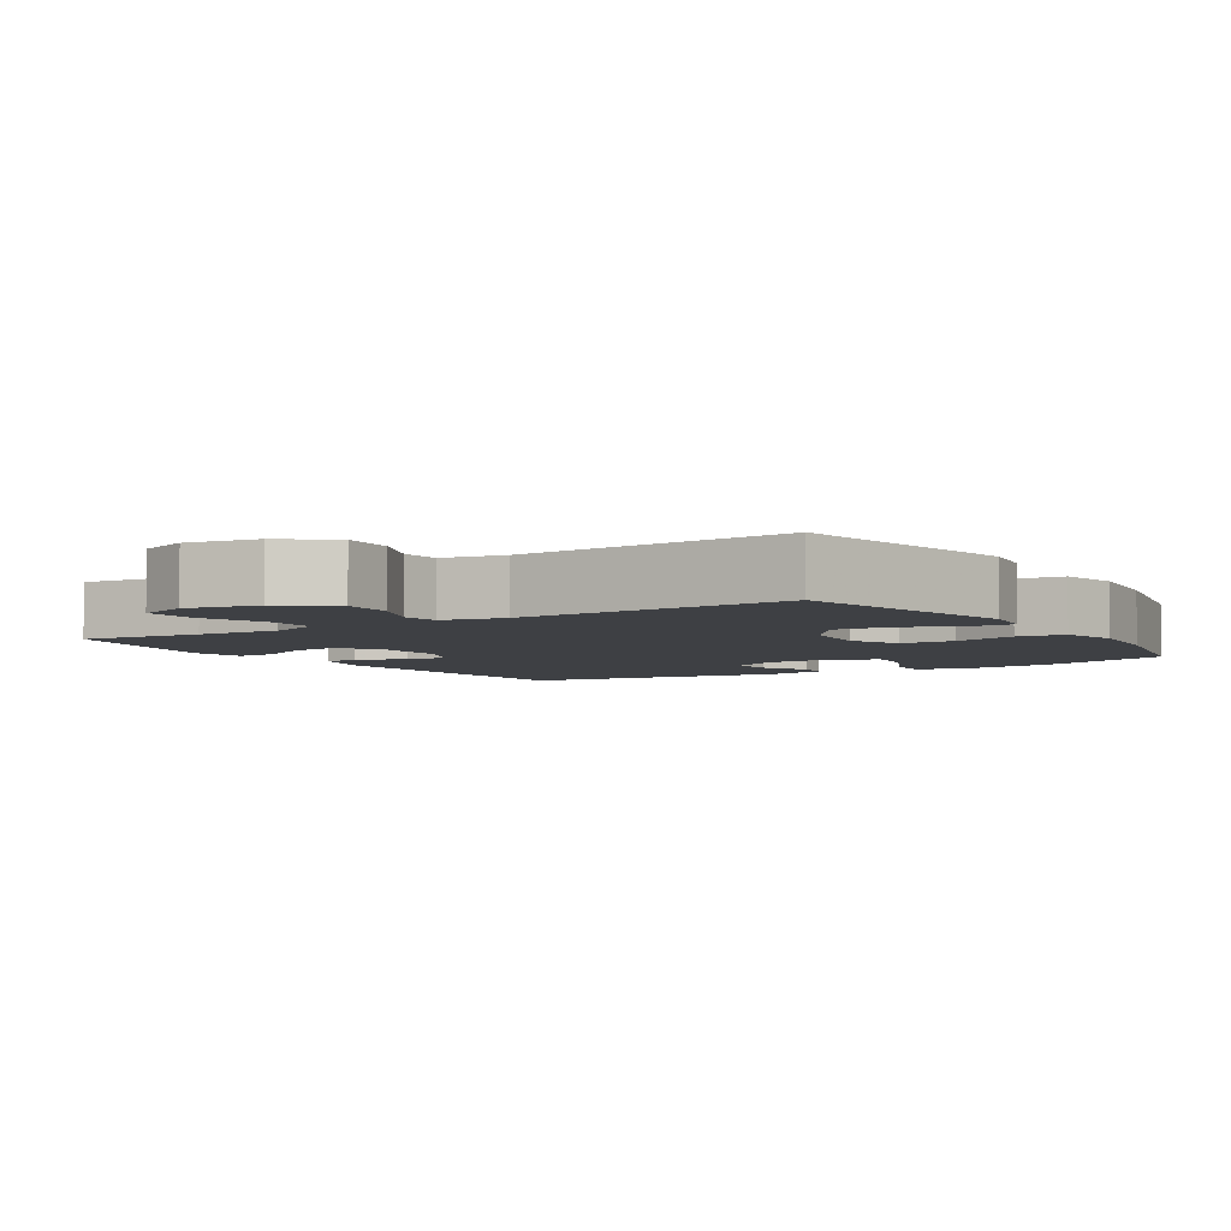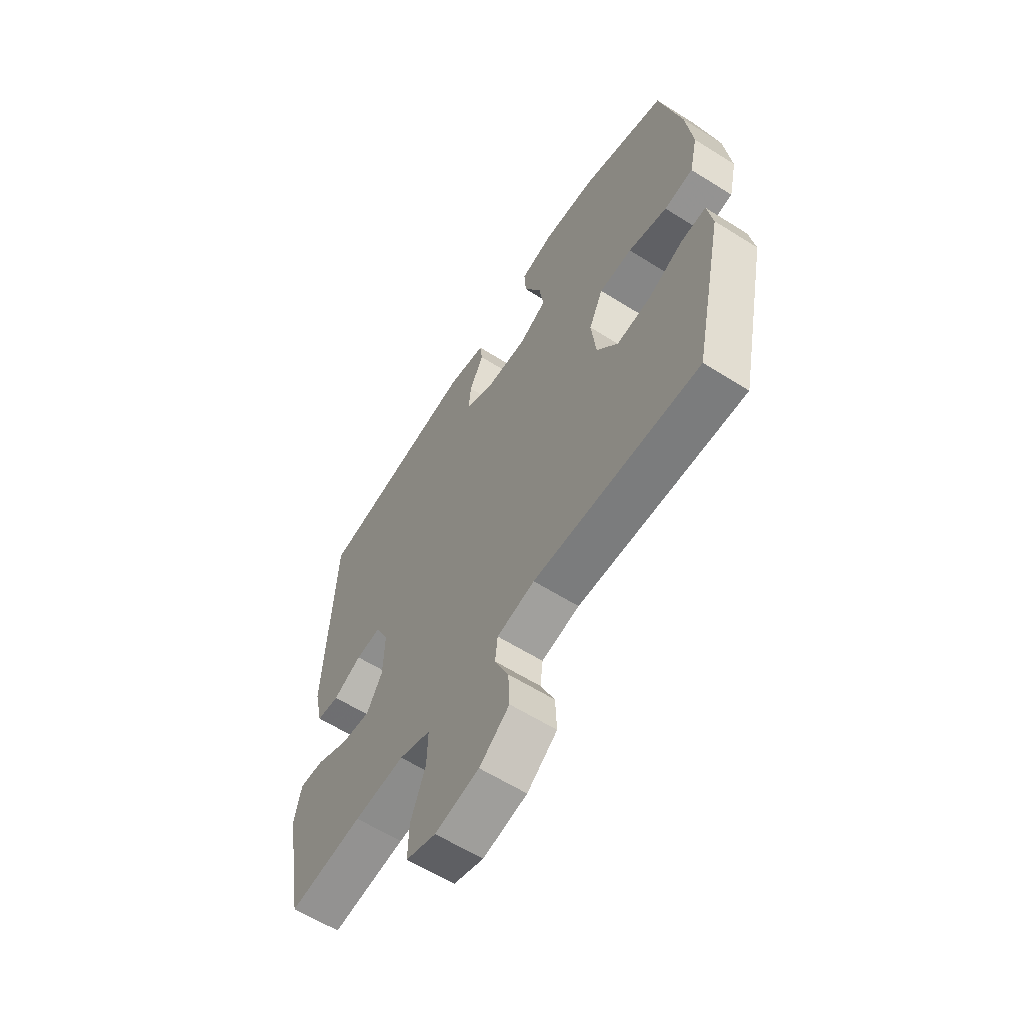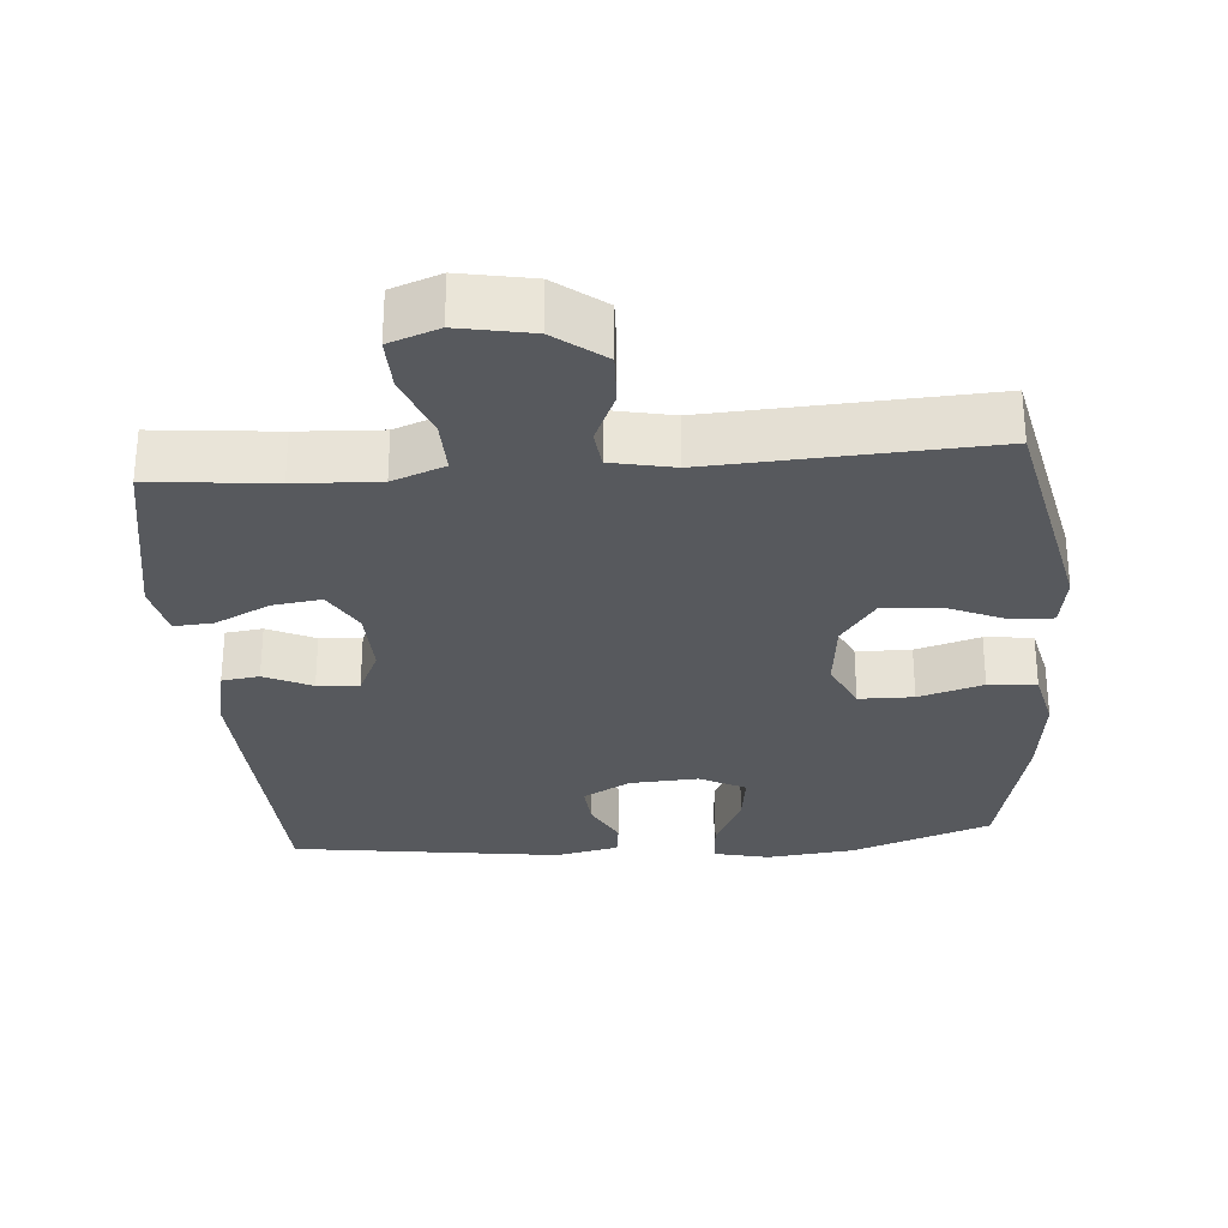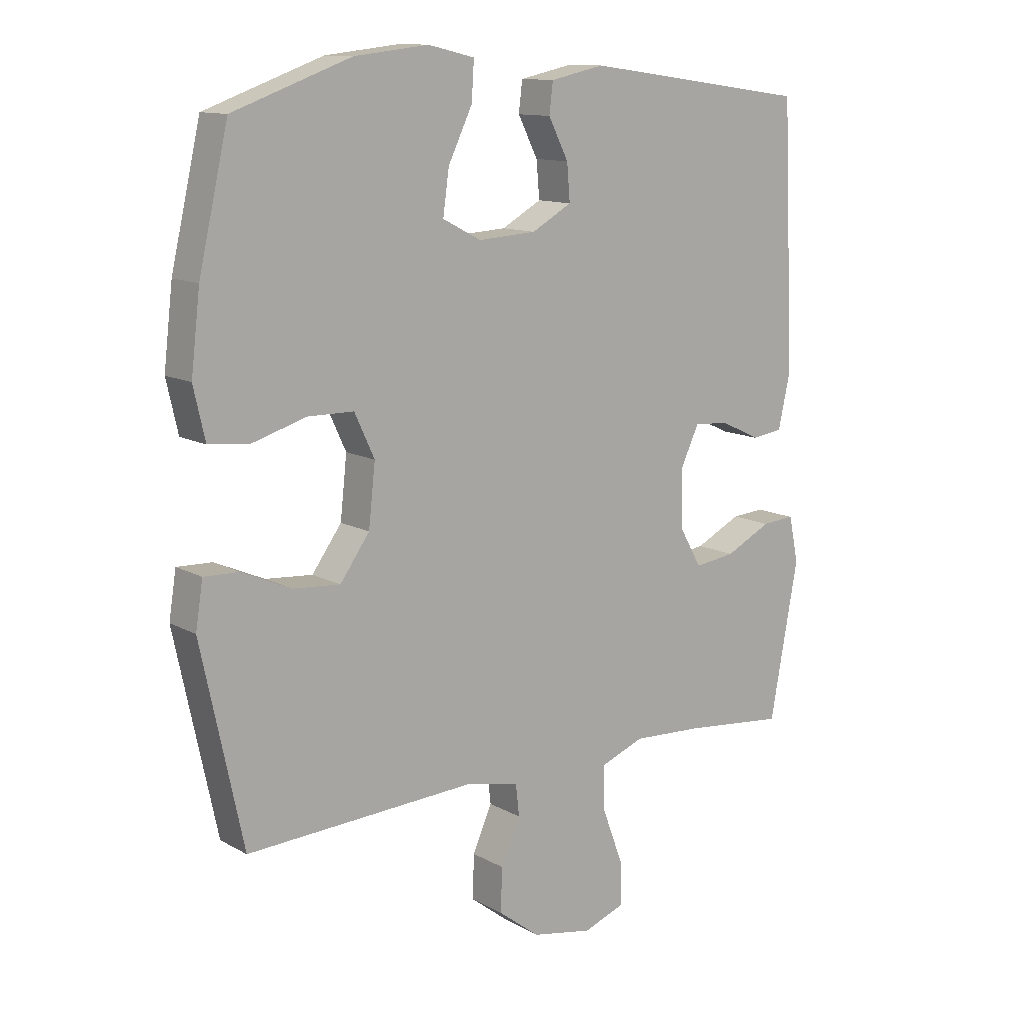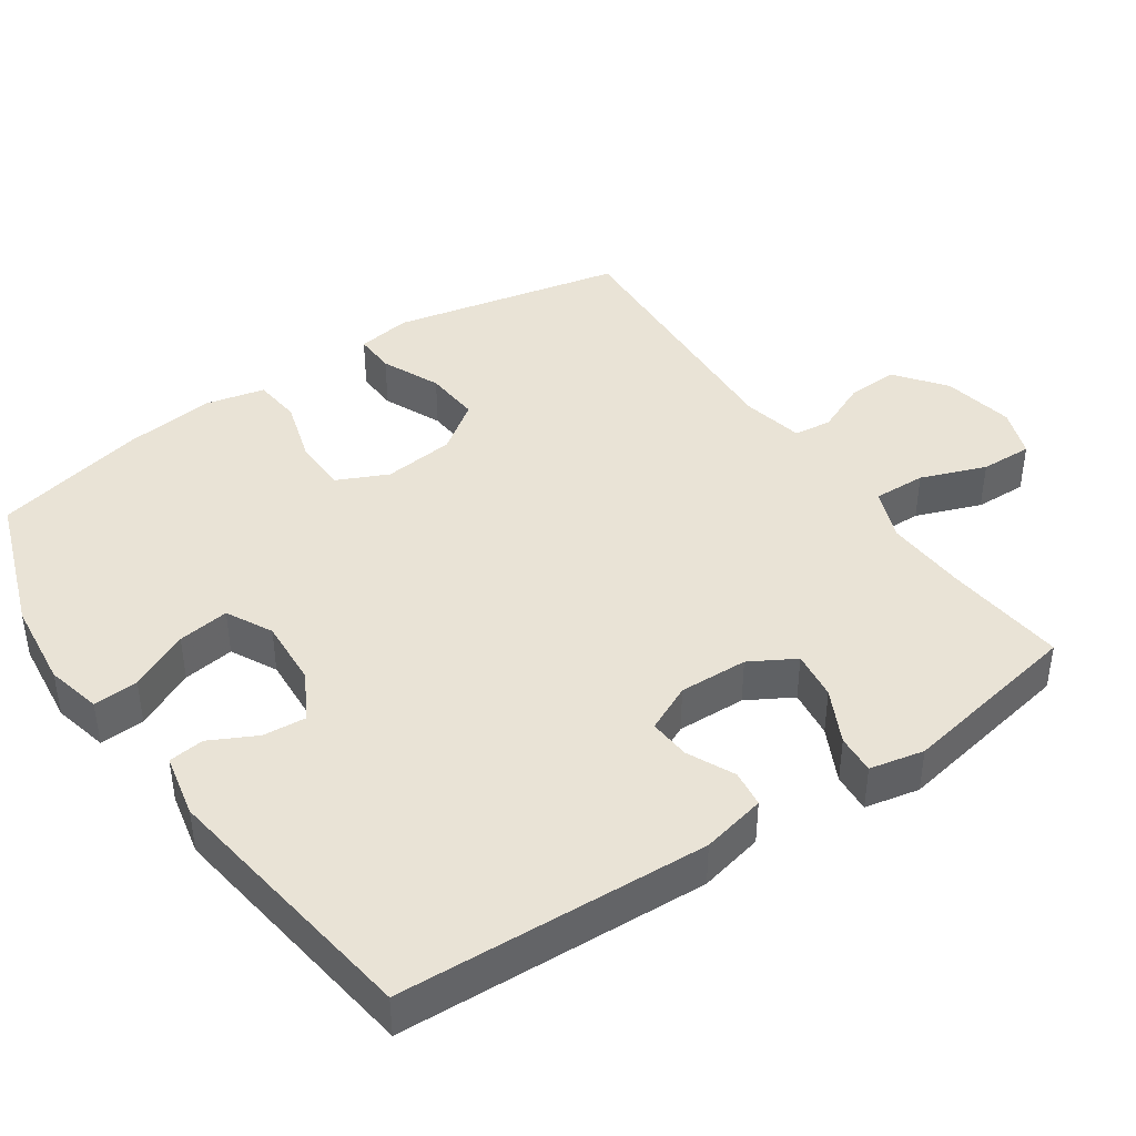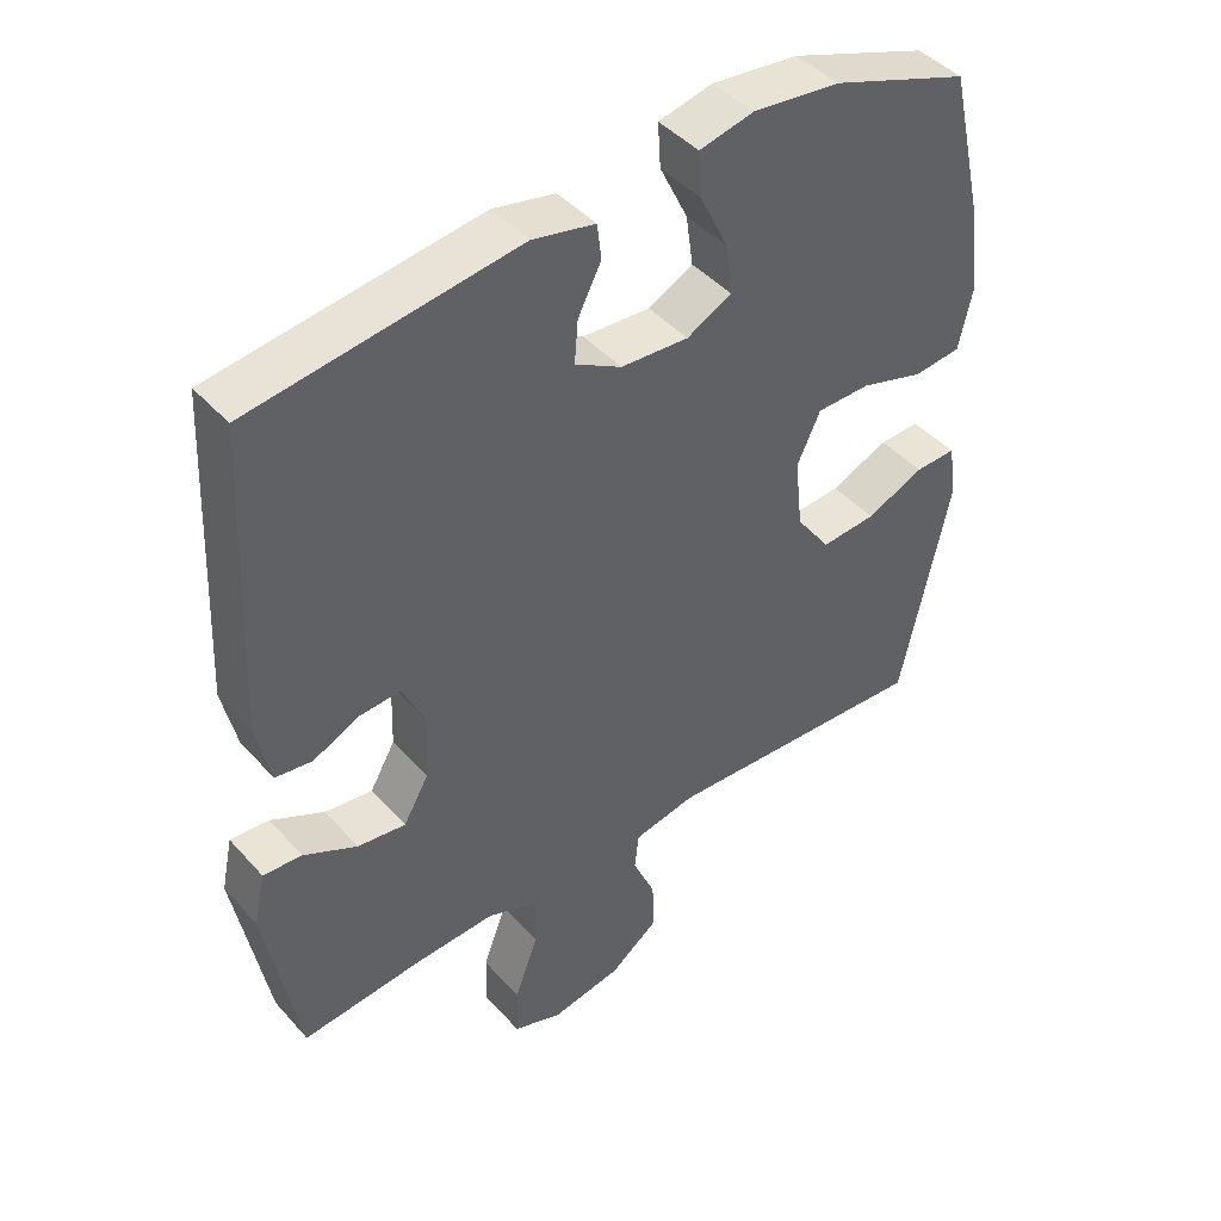
<metadata>
{"format":"obj","ext":"obj","renderer":"f3d","projection":"perspective","resolution":1024,"background":"white","views":[{"elev":-4.8,"azim":-147.7,"up":"+Y"},{"elev":-61.4,"azim":-122.6,"up":"+Z"},{"elev":-29.4,"azim":-175.4,"up":"+Y"},{"elev":12.3,"azim":-38.1,"up":"+Z"},{"elev":42.1,"azim":55.6,"up":"+Y"},{"elev":44.0,"azim":141.6,"up":"+Z"}]}
</metadata>
<code>
v 0.5 0.07 0.5
v 0.52 0.07 0.069
v 0.5 0.07 -0.021
v 0.448 0.07 -0.028
v 0.382 0.07 0.003
v 0.324 0.07 0.007
v 0.293 0.07 -0.059
v 0.296 0.07 -0.155
v 0.332 0.07 -0.218
v 0.4 0.07 -0.209
v 0.476 0.07 -0.171
v 0.531 0.07 -0.167
v 0.547 0.07 -0.243
v 0.5 0.07 -0.5
v 0.33 0.07 -0.483
v 0.214 0.07 -0.477
v 0.141 0.07 -0.505
v 0.143 0.07 -0.579
v 0.177 0.07 -0.67
v 0.179 0.07 -0.743
v 0.11 0.07 -0.768
v 0.009 0.07 -0.749
v -0.06 0.07 -0.696
v -0.057 0.07 -0.624
v -0.025 0.07 -0.551
v -0.031 0.07 -0.498
v -0.118 0.07 -0.48
v -0.5 0.07 -0.5
v -0.569 0.07 -0.176
v -0.557 0.07 -0.1
v -0.499 0.07 -0.102
v -0.417 0.07 -0.138
v -0.339 0.07 -0.144
v -0.29 0.07 -0.076
v -0.279 0.07 0.024
v -0.312 0.07 0.095
v -0.388 0.07 0.096
v -0.478 0.07 0.069
v -0.545 0.07 0.076
v -0.564 0.07 0.16
v -0.549 0.07 0.287
v -0.5 0.07 0.5
v -0.305 0.07 0.57
v -0.182 0.07 0.584
v -0.105 0.07 0.566
v -0.109 0.07 0.503
v -0.149 0.07 0.42
v -0.159 0.07 0.348
v -0.095 0.07 0.315
v 0.001 0.07 0.321
v 0.067 0.07 0.358
v 0.062 0.07 0.418
v 0.029 0.07 0.483
v 0.035 0.07 0.533
v 0.124 0.07 0.552
v 0.5 0 0.5
v 0.52 0 0.069
v 0.5 0 -0.021
v 0.448 0 -0.028
v 0.382 0 0.003
v 0.324 0 0.007
v 0.293 0 -0.059
v 0.296 0 -0.155
v 0.332 0 -0.218
v 0.4 0 -0.209
v 0.476 0 -0.171
v 0.531 0 -0.167
v 0.547 0 -0.243
v 0.5 0 -0.5
v 0.33 0 -0.483
v 0.214 0 -0.477
v 0.141 0 -0.505
v 0.143 0 -0.579
v 0.177 0 -0.67
v 0.179 0 -0.743
v 0.11 0 -0.768
v 0.009 0 -0.749
v -0.06 0 -0.696
v -0.057 0 -0.624
v -0.025 0 -0.551
v -0.031 0 -0.498
v -0.118 0 -0.48
v -0.5 0 -0.5
v -0.569 0 -0.176
v -0.557 0 -0.1
v -0.499 0 -0.102
v -0.417 0 -0.138
v -0.339 0 -0.144
v -0.29 0 -0.076
v -0.279 0 0.024
v -0.312 0 0.095
v -0.388 0 0.096
v -0.478 0 0.069
v -0.545 0 0.076
v -0.564 0 0.16
v -0.549 0 0.287
v -0.5 0 0.5
v -0.305 0 0.57
v -0.182 0 0.584
v -0.105 0 0.566
v -0.109 0 0.503
v -0.149 0 0.42
v -0.159 0 0.348
v -0.095 0 0.315
v 0.001 0 0.321
v 0.067 0 0.358
v 0.062 0 0.418
v 0.029 0 0.483
v 0.035 0 0.533
v 0.124 0 0.552
f 52 53 54 55
f 51 52 55 1
f 50 51 1 2
f 49 50 2 3
f 48 49 3 4
f 44 45 46 47
f 44 47 48
f 43 44 48
f 42 43 48
f 37 38 39 40
f 36 37 40 41
f 29 30 31 32
f 27 28 29 32
f 26 27 32 33
f 22 23 24 25
f 22 25 26
f 21 22 26
f 18 19 20 21
f 17 18 21 26
f 16 17 26 33
f 12 13 14 15
f 10 11 12 15
f 9 10 15 16
f 8 9 16 33
f 42 48 4 5
f 36 41 42 5
f 7 8 33 34
f 6 7 34 35
f 36 5 6
f 6 35 36
f 110 109 108 107
f 56 110 107 106
f 57 56 106 105
f 58 57 105 104
f 59 58 104 103
f 102 101 100 99
f 103 102 99
f 103 99 98
f 103 98 97
f 95 94 93 92
f 96 95 92 91
f 87 86 85 84
f 87 84 83 82
f 88 87 82 81
f 80 79 78 77
f 81 80 77
f 81 77 76
f 76 75 74 73
f 81 76 73 72
f 88 81 72 71
f 70 69 68 67
f 70 67 66 65
f 71 70 65 64
f 88 71 64 63
f 60 59 103 97
f 60 97 96 91
f 89 88 63 62
f 90 89 62 61
f 61 60 91
f 91 90 61
f 1 56 57 2
f 2 57 58 3
f 3 58 59 4
f 4 59 60 5
f 5 60 61 6
f 6 61 62 7
f 7 62 63 8
f 8 63 64 9
f 9 64 65 10
f 10 65 66 11
f 11 66 67 12
f 12 67 68 13
f 13 68 69 14
f 14 69 70 15
f 15 70 71 16
f 16 71 72 17
f 17 72 73 18
f 18 73 74 19
f 19 74 75 20
f 20 75 76 21
f 21 76 77 22
f 22 77 78 23
f 23 78 79 24
f 24 79 80 25
f 25 80 81 26
f 26 81 82 27
f 27 82 83 28
f 28 83 84 29
f 29 84 85 30
f 30 85 86 31
f 31 86 87 32
f 32 87 88 33
f 33 88 89 34
f 34 89 90 35
f 35 90 91 36
f 36 91 92 37
f 37 92 93 38
f 38 93 94 39
f 39 94 95 40
f 40 95 96 41
f 41 96 97 42
f 42 97 98 43
f 43 98 99 44
f 44 99 100 45
f 45 100 101 46
f 46 101 102 47
f 47 102 103 48
f 48 103 104 49
f 49 104 105 50
f 50 105 106 51
f 51 106 107 52
f 52 107 108 53
f 53 108 109 54
f 54 109 110 55
f 55 110 56 1

</code>
